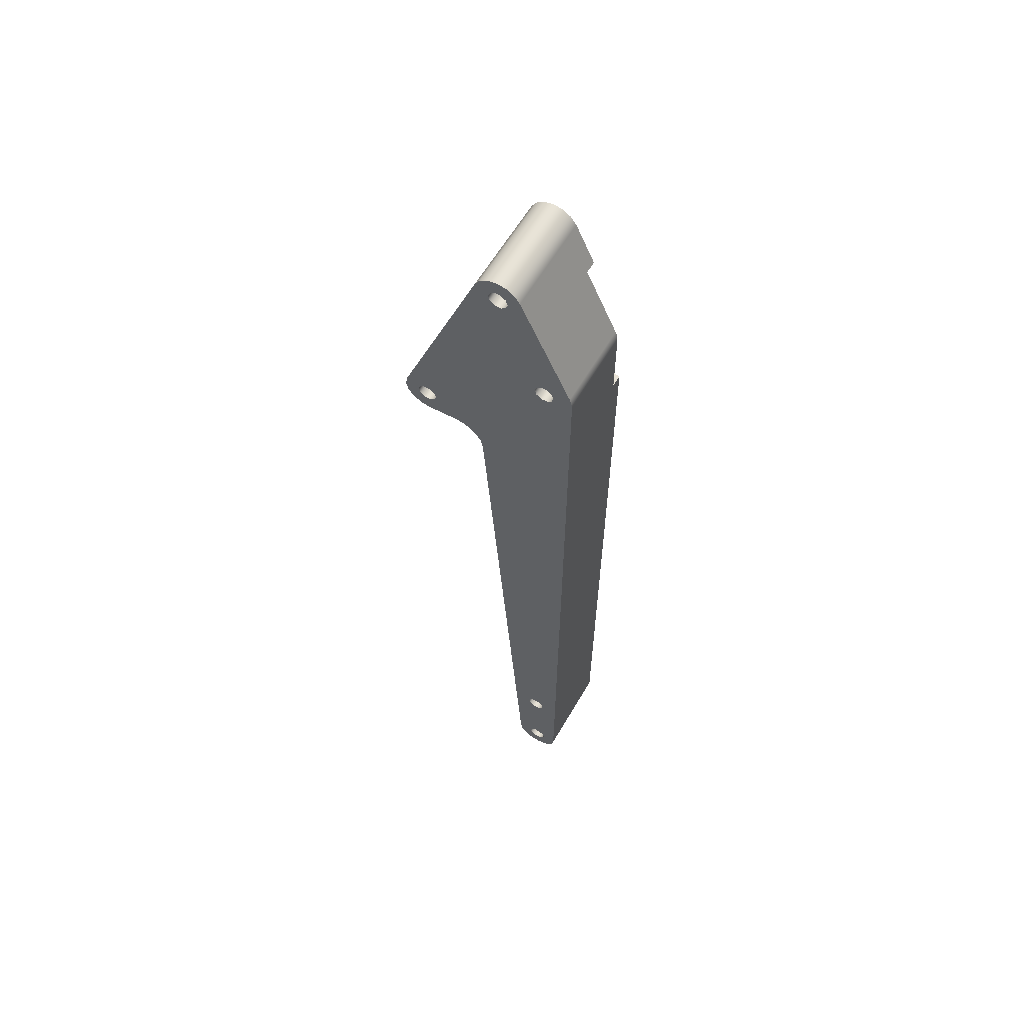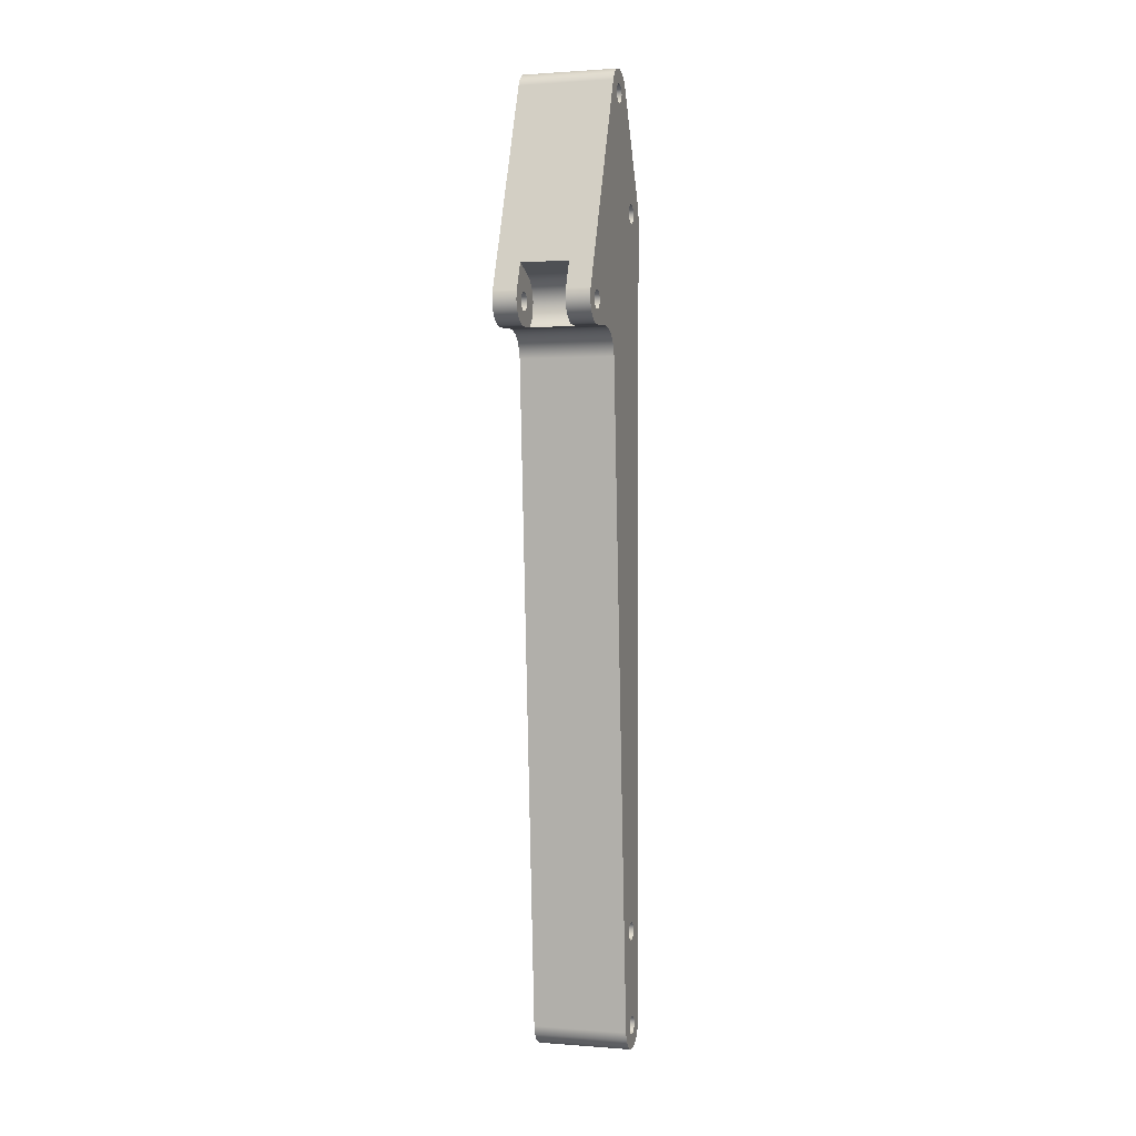
<metadata>
{"format":"obj","ext":"obj","renderer":"f3d","projection":"perspective","resolution":1024,"background":"white","views":[{"elev":61.5,"azim":-149.6,"up":"+Y"},{"elev":1.2,"azim":106.4,"up":"+Y"}]}
</metadata>
<code>
v -0.5 15.43 1
v -0.1494 15.47 1
v 0.1861 15.58 1
v 0.4921 15.75 1
v 0.7554 15.99 1
v 0.9648 16.27 1
v 1.111 16.59 1
v 1.188 16.94 1
v 1.193 17.29 1
v 1.125 17.63 1
v 0.9868 17.96 1
v 0.7848 18.25 1
v 0.5277 18.49 1
v 0.2263 18.67 1
v 0.2263 18.67 0.75
v 0.5277 18.49 0.75
v 0.7848 18.25 0.75
v 0.9868 17.96 0.75
v 1.125 17.63 0.75
v 1.193 17.29 0.75
v 1.188 16.94 0.75
v 1.111 16.59 0.75
v 0.9648 16.27 0.75
v 0.7554 15.99 0.75
v 0.4921 15.75 0.75
v 0.1861 15.58 0.75
v -0.1494 15.47 0.75
v -0.5 15.43 0.75
v -0.1 17 0.75
v -0.0618 17.12 0.75
v 0.0382 17.19 0.75
v 0.1618 17.19 0.75
v 0.2618 17.12 0.75
v 0.3 17 0.75
v 0.2618 16.88 0.75
v 0.1618 16.81 0.75
v 0.0382 16.81 0.75
v -0.0618 16.88 0.75
v -0.5 15.43 0.75
v -0.1494 15.47 0.75
v 0.1861 15.58 0.75
v 0.4921 15.75 0.75
v 0.7554 15.99 0.75
v 0.9648 16.27 0.75
v 1.111 16.59 0.75
v 1.188 16.94 0.75
v 1.193 17.29 0.75
v 1.125 17.63 0.75
v 0.9868 17.96 0.75
v 0.7848 18.25 0.75
v 0.5277 18.49 0.75
v 0.2263 18.67 0.75
v -0.4425 17.26 0.75
v -0.4742 17.17 0.75
v -0.4935 17.09 0.75
v -0.5 17 0.75
v 0.2263 18.67 1
v 0.5277 18.49 1
v 0.7848 18.25 1
v 0.9868 17.96 1
v 1.125 17.63 1
v 1.193 17.29 1
v 1.188 16.94 1
v 1.111 16.59 1
v 0.9648 16.27 1
v 0.7554 15.99 1
v 0.4921 15.75 1
v 0.1861 15.58 1
v -0.1494 15.47 1
v -0.5 15.43 1
v -0.5 0 1
v -0.4636 -0.1873 1
v -0.3597 -0.3473 1
v -0.2034 -0.4568 1
v -0.01745 -0.4997 1
v 0.171 -0.4698 1
v 0.3346 -0.3716 1
v 0.4494 -0.2192 1
v 0.4988 -0.03488 1
v 1.475 13.93 1
v 1.518 14.11 1
v 1.614 14.27 1
v 1.756 14.4 1
v 1.929 14.47 1
v 2.116 14.49 1
v 2.714 14.45 1
v 2.912 14.47 1
v 3.084 14.57 1
v 3.202 14.73 1
v 3.249 14.93 1
v 3.216 15.12 1
v 1.544 19.48 1
v 1.441 19.64 1
v 1.284 19.76 1
v 1.096 19.8 1
v 0.9047 19.77 1
v 0.7395 19.67 1
v 0.6248 19.51 1
v -0.1302 2 1
v -0.09196 2.118 1
v 0.008038 2.19 1
v 0.1316 2.19 1
v 0.2316 2.118 1
v 0.2698 2 1
v 0.2316 1.882 1
v 0.1316 1.81 1
v 0.008038 1.81 1
v -0.09196 1.882 1
v -0.2 0 1
v -0.1618 0.1176 1
v -0.0618 0.1902 1
v 0.0618 0.1902 1
v 0.1618 0.1176 1
v 0.2 0 1
v 0.1618 -0.1176 1
v 0.0618 -0.1902 1
v -0.0618 -0.1902 1
v -0.1618 -0.1176 1
v 0.8768 19.3 1
v 0.915 19.42 1
v 1.015 19.49 1
v 1.139 19.49 1
v 1.239 19.42 1
v 1.277 19.3 1
v 1.239 19.18 1
v 1.139 19.11 1
v 1.015 19.11 1
v 0.915 19.18 1
v 2.549 14.94 1
v 2.587 15.06 1
v 2.687 15.13 1
v 2.811 15.13 1
v 2.911 15.06 1
v 2.949 14.94 1
v 2.911 14.83 1
v 2.811 14.75 1
v 2.687 14.75 1
v 2.587 14.83 1
v -0.5 15.43 1
v -0.5 15.43 0.75
v -0.5 17 0.75
v -0.5 17 -1
v -0.5 0 -1
v -0.5 0 1
v 2.549 14.94 -0.5
v 2.587 15.06 -0.5
v 2.687 15.13 -0.5
v 2.811 15.13 -0.5
v 2.911 15.06 -0.5
v 2.949 14.94 -0.5
v 2.911 14.83 -0.5
v 2.811 14.75 -0.5
v 2.687 14.75 -0.5
v 2.587 14.83 -0.5
v 2.714 14.45 -0.5
v 2.912 14.47 -0.5
v 3.084 14.57 -0.5
v 3.202 14.73 -0.5
v 3.249 14.93 -0.5
v 3.216 15.12 -0.5
v 3.001 15.68 -0.5
v 2.534 15.5 -0.5
v 2.354 15.4 -0.5
v 2.222 15.23 -0.5
v 2.155 15.03 -0.5
v 2.162 14.82 -0.5
v 2.241 14.62 -0.5
v 2.383 14.47 -0.5
v 2.383 14.47 0.5
v 2.383 14.47 -0.5
v 2.241 14.62 -0.5
v 2.162 14.82 -0.5
v 2.155 15.03 -0.5
v 2.222 15.23 -0.5
v 2.354 15.4 -0.5
v 2.534 15.5 -0.5
v 2.534 15.5 0.5
v 2.354 15.4 0.5
v 2.222 15.23 0.5
v 2.155 15.03 0.5
v 2.162 14.82 0.5
v 2.241 14.62 0.5
v 2.534 15.5 0.5
v 2.534 15.5 -0.5
v 3.001 15.68 -0.5
v 3.001 15.68 0.5
v 2.549 14.94 0.5
v 2.587 14.83 0.5
v 2.687 14.75 0.5
v 2.811 14.75 0.5
v 2.911 14.83 0.5
v 2.949 14.94 0.5
v 2.911 15.06 0.5
v 2.811 15.13 0.5
v 2.687 15.13 0.5
v 2.587 15.06 0.5
v 3.216 15.12 0.5
v 3.249 14.93 0.5
v 3.202 14.73 0.5
v 3.084 14.57 0.5
v 2.912 14.47 0.5
v 2.714 14.45 0.5
v 2.383 14.47 0.5
v 2.241 14.62 0.5
v 2.162 14.82 0.5
v 2.155 15.03 0.5
v 2.222 15.23 0.5
v 2.354 15.4 0.5
v 2.534 15.5 0.5
v 3.001 15.68 0.5
v 3.216 15.12 -0.5
v 3.249 14.93 -0.5
v 3.202 14.73 -0.5
v 3.084 14.57 -0.5
v 2.912 14.47 -0.5
v 2.714 14.45 -0.5
v 2.714 14.45 -1
v 2.912 14.47 -1
v 3.084 14.57 -1
v 3.202 14.73 -1
v 3.249 14.93 -1
v 3.216 15.12 -1
v 2.714 14.45 0.5
v 2.912 14.47 0.5
v 3.084 14.57 0.5
v 3.202 14.73 0.5
v 3.249 14.93 0.5
v 3.216 15.12 0.5
v 3.216 15.12 1
v 3.249 14.93 1
v 3.202 14.73 1
v 3.084 14.57 1
v 2.912 14.47 1
v 2.714 14.45 1
v 3.216 15.12 0.5
v 3.001 15.68 0.5
v 3.001 15.68 -0.5
v 3.216 15.12 -0.5
v 3.216 15.12 -1
v 1.544 19.48 -1
v 1.544 19.48 1
v 3.216 15.12 1
v 2.549 14.94 1
v 2.587 14.83 1
v 2.687 14.75 1
v 2.811 14.75 1
v 2.911 14.83 1
v 2.949 14.94 1
v 2.911 15.06 1
v 2.811 15.13 1
v 2.687 15.13 1
v 2.587 15.06 1
v 2.549 14.94 0.5
v 2.587 15.06 0.5
v 2.687 15.13 0.5
v 2.811 15.13 0.5
v 2.911 15.06 0.5
v 2.949 14.94 0.5
v 2.911 14.83 0.5
v 2.811 14.75 0.5
v 2.687 14.75 0.5
v 2.587 14.83 0.5
v 2.549 14.94 1
v 2.549 14.94 0.5
v 2.549 14.94 -1
v 2.587 14.83 -1
v 2.687 14.75 -1
v 2.811 14.75 -1
v 2.911 14.83 -1
v 2.949 14.94 -1
v 2.911 15.06 -1
v 2.811 15.13 -1
v 2.687 15.13 -1
v 2.587 15.06 -1
v 0.8768 19.3 -1
v 0.915 19.18 -1
v 1.015 19.11 -1
v 1.139 19.11 -1
v 1.239 19.18 -1
v 1.277 19.3 -1
v 1.239 19.42 -1
v 1.139 19.49 -1
v 1.015 19.49 -1
v 0.915 19.42 -1
v -0.2 0 -1
v -0.1618 -0.1176 -1
v -0.0618 -0.1902 -1
v 0.0618 -0.1902 -1
v 0.1618 -0.1176 -1
v 0.2 0 -1
v 0.1618 0.1176 -1
v 0.0618 0.1902 -1
v -0.0618 0.1902 -1
v -0.1618 0.1176 -1
v -0.1 17 -1
v -0.0618 16.88 -1
v 0.0382 16.81 -1
v 0.1618 16.81 -1
v 0.2618 16.88 -1
v 0.3 17 -1
v 0.2618 17.12 -1
v 0.1618 17.19 -1
v 0.0382 17.19 -1
v -0.0618 17.12 -1
v -0.1302 2 -1
v -0.09196 1.882 -1
v 0.008038 1.81 -1
v 0.1316 1.81 -1
v 0.2316 1.882 -1
v 0.2698 2 -1
v 0.2316 2.118 -1
v 0.1316 2.19 -1
v 0.008038 2.19 -1
v -0.09196 2.118 -1
v 3.216 15.12 -1
v 3.249 14.93 -1
v 3.202 14.73 -1
v 3.084 14.57 -1
v 2.912 14.47 -1
v 2.714 14.45 -1
v 2.116 14.49 -1
v 1.929 14.47 -1
v 1.756 14.4 -1
v 1.614 14.27 -1
v 1.518 14.11 -1
v 1.475 13.93 -1
v 0.4988 -0.03488 -1
v 0.4494 -0.2192 -1
v 0.3346 -0.3716 -1
v 0.171 -0.4698 -1
v -0.01745 -0.4997 -1
v -0.2034 -0.4568 -1
v -0.3597 -0.3473 -1
v -0.4636 -0.1873 -1
v -0.5 0 -1
v -0.5 17 -1
v -0.4935 17.09 -1
v -0.4742 17.17 -1
v -0.4425 17.26 -1
v 0.6248 19.51 -1
v 0.7395 19.67 -1
v 0.9047 19.77 -1
v 1.096 19.8 -1
v 1.284 19.76 -1
v 1.441 19.64 -1
v 1.544 19.48 -1
v -0.1302 2 -1
v -0.09196 2.118 -1
v 0.008038 2.19 -1
v 0.1316 2.19 -1
v 0.2316 2.118 -1
v 0.2698 2 -1
v 0.2316 1.882 -1
v 0.1316 1.81 -1
v 0.008038 1.81 -1
v -0.09196 1.882 -1
v -0.1302 2 1
v -0.09196 1.882 1
v 0.008038 1.81 1
v 0.1316 1.81 1
v 0.2316 1.882 1
v 0.2698 2 1
v 0.2316 2.118 1
v 0.1316 2.19 1
v 0.008038 2.19 1
v -0.09196 2.118 1
v -0.1302 2 1
v -0.1302 2 -1
v -0.1 17 0.75
v -0.0618 16.88 0.75
v 0.0382 16.81 0.75
v 0.1618 16.81 0.75
v 0.2618 16.88 0.75
v 0.3 17 0.75
v 0.2618 17.12 0.75
v 0.1618 17.19 0.75
v 0.0382 17.19 0.75
v -0.0618 17.12 0.75
v -0.1 17 -1
v -0.0618 17.12 -1
v 0.0382 17.19 -1
v 0.1618 17.19 -1
v 0.2618 17.12 -1
v 0.3 17 -1
v 0.2618 16.88 -1
v 0.1618 16.81 -1
v 0.0382 16.81 -1
v -0.0618 16.88 -1
v -0.1 17 0.75
v -0.1 17 -1
v -0.2 0 -1
v -0.1618 0.1176 -1
v -0.0618 0.1902 -1
v 0.0618 0.1902 -1
v 0.1618 0.1176 -1
v 0.2 0 -1
v 0.1618 -0.1176 -1
v 0.0618 -0.1902 -1
v -0.0618 -0.1902 -1
v -0.1618 -0.1176 -1
v -0.2 0 1
v -0.1618 -0.1176 1
v -0.0618 -0.1902 1
v 0.0618 -0.1902 1
v 0.1618 -0.1176 1
v 0.2 0 1
v 0.1618 0.1176 1
v 0.0618 0.1902 1
v -0.0618 0.1902 1
v -0.1618 0.1176 1
v -0.2 0 1
v -0.2 0 -1
v 0.8768 19.3 -1
v 0.915 19.42 -1
v 1.015 19.49 -1
v 1.139 19.49 -1
v 1.239 19.42 -1
v 1.277 19.3 -1
v 1.239 19.18 -1
v 1.139 19.11 -1
v 1.015 19.11 -1
v 0.915 19.18 -1
v 0.8768 19.3 1
v 0.915 19.18 1
v 1.015 19.11 1
v 1.139 19.11 1
v 1.239 19.18 1
v 1.277 19.3 1
v 1.239 19.42 1
v 1.139 19.49 1
v 1.015 19.49 1
v 0.915 19.42 1
v 0.8768 19.3 1
v 0.8768 19.3 -1
v 2.549 14.94 -0.5
v 2.587 14.83 -0.5
v 2.687 14.75 -0.5
v 2.811 14.75 -0.5
v 2.911 14.83 -0.5
v 2.949 14.94 -0.5
v 2.911 15.06 -0.5
v 2.811 15.13 -0.5
v 2.687 15.13 -0.5
v 2.587 15.06 -0.5
v 2.549 14.94 -1
v 2.587 15.06 -1
v 2.687 15.13 -1
v 2.811 15.13 -1
v 2.911 15.06 -1
v 2.949 14.94 -1
v 2.911 14.83 -1
v 2.811 14.75 -1
v 2.687 14.75 -1
v 2.587 14.83 -1
v 2.549 14.94 -0.5
v 2.549 14.94 -1
v 2.383 14.47 0.5
v 2.714 14.45 0.5
v 2.714 14.45 1
v 2.116 14.49 1
v 2.116 14.49 -1
v 2.714 14.45 -1
v 2.714 14.45 -0.5
v 2.383 14.47 -0.5
v 2.116 14.49 -1
v 2.116 14.49 1
v 1.929 14.47 1
v 1.756 14.4 1
v 1.614 14.27 1
v 1.518 14.11 1
v 1.475 13.93 1
v 1.475 13.93 -1
v 1.518 14.11 -1
v 1.614 14.27 -1
v 1.756 14.4 -1
v 1.929 14.47 -1
v 1.475 13.93 -1
v 1.475 13.93 1
v 0.4988 -0.03488 1
v 0.4988 -0.03488 -1
v 0.4988 -0.03488 -1
v 0.4988 -0.03488 1
v 0.4494 -0.2192 1
v 0.3346 -0.3716 1
v 0.171 -0.4698 1
v -0.01745 -0.4997 1
v -0.2034 -0.4568 1
v -0.3597 -0.3473 1
v -0.4636 -0.1873 1
v -0.5 0 1
v -0.5 0 -1
v -0.4636 -0.1873 -1
v -0.3597 -0.3473 -1
v -0.2034 -0.4568 -1
v -0.01745 -0.4997 -1
v 0.171 -0.4698 -1
v 0.3346 -0.3716 -1
v 0.4494 -0.2192 -1
v -0.5 17 0.75
v -0.4935 17.09 0.75
v -0.4742 17.17 0.75
v -0.4425 17.26 0.75
v -0.4425 17.26 -1
v -0.4742 17.17 -1
v -0.4935 17.09 -1
v -0.5 17 -1
v 0.2263 18.67 0.75
v 0.2263 18.67 1
v 0.6248 19.51 1
v 0.6248 19.51 -1
v -0.4425 17.26 -1
v -0.4425 17.26 0.75
v 0.6248 19.51 -1
v 0.6248 19.51 1
v 0.7395 19.67 1
v 0.9047 19.77 1
v 1.096 19.8 1
v 1.284 19.76 1
v 1.441 19.64 1
v 1.544 19.48 1
v 1.544 19.48 -1
v 1.441 19.64 -1
v 1.284 19.76 -1
v 1.096 19.8 -1
v 0.9047 19.77 -1
v 0.7395 19.67 -1
g 3253e148-e349-11ea-906f-54bf646e7e1f
f 28 1 27
f 27 1 2
f 27 2 26
f 26 2 3
f 26 3 25
f 25 3 4
f 25 4 24
f 24 4 5
f 24 5 23
f 23 5 6
f 23 6 22
f 22 6 7
f 22 7 21
f 21 7 8
f 21 8 20
f 20 8 9
f 20 9 19
f 19 9 10
f 19 10 18
f 18 10 11
f 18 11 17
f 17 11 12
f 17 12 16
f 16 12 13
f 16 13 15
f 15 13 14
g 32580036-e349-11ea-ac05-54bf646e7e1f
f 30 53 29
f 29 53 54
f 29 54 55
f 30 31 53
f 53 31 52
f 52 31 32
f 52 32 51
f 51 32 33
f 51 33 50
f 50 33 49
f 49 33 34
f 49 34 48
f 48 34 47
f 47 34 46
f 46 34 45
f 45 34 44
f 44 34 43
f 43 34 35
f 43 35 42
f 42 35 36
f 42 36 41
f 41 36 37
f 41 37 40
f 40 37 38
f 40 38 56
f 56 38 29
f 56 29 55
f 39 40 56
g 30dccd38-e349-11ea-9d73-54bf646e7e1f
f 57 58 98
f 98 58 59
f 98 59 97
f 97 59 119
f 97 119 96
f 96 119 120
f 96 120 121
f 119 59 128
f 128 59 60
f 128 60 127
f 127 60 126
f 126 60 61
f 126 61 125
f 125 61 62
f 125 62 124
f 124 62 92
f 124 92 93
f 92 62 83
f 83 62 63
f 83 63 82
f 82 63 81
f 81 63 64
f 81 64 80
f 80 64 65
f 80 65 66
f 66 67 80
f 80 67 103
f 80 103 104
f 67 68 103
f 103 68 102
f 102 68 69
f 102 69 101
f 101 69 100
f 100 69 70
f 100 70 99
f 99 70 71
f 99 71 109
f 109 71 73
f 109 73 74
f 71 72 73
f 75 117 74
f 74 117 118
f 74 118 109
f 117 75 116
f 116 75 76
f 116 76 115
f 115 76 114
f 114 76 77
f 114 77 78
f 78 79 114
f 114 79 105
f 114 105 113
f 113 105 106
f 113 106 112
f 112 106 107
f 112 107 111
f 111 107 108
f 111 108 110
f 110 108 99
f 110 99 109
f 105 79 104
f 104 79 80
f 83 84 92
f 92 84 85
f 92 85 129
f 129 85 138
f 138 85 86
f 138 86 137
f 137 86 136
f 136 86 87
f 136 87 135
f 135 87 134
f 134 87 88
f 134 88 91
f 91 88 89
f 91 89 90
f 92 132 91
f 91 132 133
f 91 133 134
f 93 94 124
f 124 94 123
f 123 94 122
f 122 94 95
f 122 95 121
f 121 95 96
f 129 130 92
f 92 130 131
f 92 131 132
g 30caf322-e349-11ea-a83b-54bf646e7e1f
f 139 140 144
f 144 140 143
f 143 140 142
f 142 140 141
g 3188c6fe-e349-11ea-bc04-54bf646e7e1f
f 146 164 145
f 145 164 165
f 145 165 166
f 164 146 163
f 163 146 147
f 163 147 162
f 162 147 148
f 162 148 161
f 161 148 160
f 160 148 149
f 160 149 150
f 151 158 150
f 150 158 159
f 150 159 160
f 158 151 157
f 157 151 152
f 157 152 156
f 156 152 155
f 155 152 153
f 155 153 168
f 168 153 154
f 168 154 167
f 167 154 166
f 166 154 145
g 318bd412-e349-11ea-bbb3-54bf646e7e1f
f 169 170 182
f 182 170 171
f 182 171 181
f 181 171 172
f 181 172 180
f 180 172 173
f 180 173 179
f 179 173 174
f 179 174 178
f 178 174 175
f 178 175 177
f 177 175 176
g 31934e1c-e349-11ea-8111-54bf646e7e1f
f 184 185 183
f 183 185 186
g 31963462-e349-11ea-b6a3-54bf646e7e1f
f 188 205 187
f 187 205 206
f 187 206 207
f 189 203 188
f 188 203 204
f 188 204 205
f 203 189 202
f 202 189 190
f 202 190 201
f 201 190 200
f 200 190 191
f 200 191 199
f 199 191 192
f 199 192 198
f 198 192 197
f 197 192 193
f 197 193 194
f 195 209 194
f 194 209 210
f 194 210 197
f 209 195 208
f 208 195 196
f 208 196 207
f 207 196 187
g 69edd042-e04c-3f1a-8f8f-ad99f18bcad4
f 222 211 221
f 221 211 212
f 221 212 220
f 220 212 213
f 220 213 219
f 219 213 214
f 219 214 218
f 218 214 215
f 218 215 217
f 217 215 216
g 30da5c2e-e349-11ea-b0fe-54bf646e7e1f
f 234 223 233
f 233 223 224
f 233 224 232
f 232 224 225
f 232 225 231
f 231 225 226
f 231 226 230
f 230 226 227
f 230 227 229
f 229 227 228
g 30d7c410-e349-11ea-a7ed-54bf646e7e1f
f 235 236 242
f 242 236 241
f 241 236 240
f 240 236 237
f 240 237 239
f 239 237 238
g 671d3bdc-dc9a-3cad-93e0-1108650b2aed
f 244 262 243
f 243 262 264
f 263 253 252
f 252 253 254
f 252 254 251
f 251 254 255
f 251 255 250
f 250 255 256
f 250 256 249
f 249 256 257
f 249 257 248
f 248 257 258
f 248 258 247
f 247 258 259
f 247 259 246
f 246 259 260
f 246 260 245
f 245 260 261
f 245 261 244
f 244 261 262
g 30b520ca-e349-11ea-8f3f-54bf646e7e1f
f 266 321 265
f 265 321 346
f 265 346 274
f 274 346 273
f 273 346 272
f 272 346 315
f 272 315 271
f 271 315 270
f 270 315 318
f 270 318 319
f 321 266 320
f 320 266 267
f 320 267 268
f 320 268 319
f 319 268 269
f 319 269 270
f 276 300 275
f 275 300 340
f 275 340 341
f 276 277 300
f 300 277 326
f 300 326 299
f 299 326 298
f 298 326 311
f 298 311 312
f 277 278 326
f 326 278 325
f 325 278 279
f 325 279 324
f 324 279 346
f 324 346 323
f 323 346 322
f 322 346 321
f 279 280 346
f 346 280 345
f 345 280 344
f 344 280 281
f 344 281 282
f 344 282 343
f 343 282 283
f 343 283 342
f 342 283 284
f 342 284 275
f 286 332 285
f 285 332 333
f 285 333 335
f 335 333 334
f 286 287 332
f 332 287 331
f 331 287 288
f 331 288 330
f 330 288 289
f 330 289 290
f 291 309 290
f 290 309 327
f 290 327 328
f 309 291 308
f 308 291 292
f 308 292 307
f 307 292 293
f 307 293 306
f 306 293 294
f 306 294 305
f 305 294 285
f 305 285 335
f 296 336 295
f 295 336 339
f 295 339 304
f 304 339 340
f 304 340 303
f 303 340 302
f 302 340 301
f 301 340 300
f 297 313 296
f 296 313 314
f 296 314 336
f 336 314 305
f 336 305 335
f 313 297 312
f 312 297 298
f 309 310 327
f 327 310 326
f 326 310 311
f 316 317 315
f 315 317 318
f 328 329 290
f 290 329 330
f 337 338 336
f 336 338 339
f 341 342 275
g 30b76afa-e349-11ea-9c2a-54bf646e7e1f
f 348 366 347
f 347 366 367
f 368 357 356
f 356 357 358
f 356 358 355
f 355 358 359
f 355 359 354
f 354 359 360
f 354 360 353
f 353 360 361
f 353 361 352
f 352 361 362
f 352 362 351
f 351 362 363
f 351 363 350
f 350 363 364
f 350 364 349
f 349 364 365
f 349 365 348
f 348 365 366
g 30b9669e-e349-11ea-a4a6-54bf646e7e1f
f 370 388 369
f 369 388 390
f 389 379 378
f 378 379 380
f 378 380 377
f 377 380 381
f 377 381 376
f 376 381 382
f 376 382 375
f 375 382 383
f 375 383 374
f 374 383 384
f 374 384 373
f 373 384 385
f 373 385 372
f 372 385 386
f 372 386 371
f 371 386 387
f 371 387 370
f 370 387 388
g 30bb89a6-e349-11ea-9b2a-54bf646e7e1f
f 392 410 391
f 391 410 411
f 412 401 400
f 400 401 402
f 400 402 399
f 399 402 403
f 399 403 398
f 398 403 404
f 398 404 397
f 397 404 405
f 397 405 396
f 396 405 406
f 396 406 395
f 395 406 407
f 395 407 394
f 394 407 408
f 394 408 393
f 393 408 409
f 393 409 392
f 392 409 410
g 30bdac66-e349-11ea-b615-54bf646e7e1f
f 414 432 413
f 413 432 433
f 434 423 422
f 422 423 424
f 422 424 421
f 421 424 425
f 421 425 420
f 420 425 426
f 420 426 419
f 419 426 427
f 419 427 418
f 418 427 428
f 418 428 417
f 417 428 429
f 417 429 416
f 416 429 430
f 416 430 415
f 415 430 431
f 415 431 414
f 414 431 432
g 30bfcf58-e349-11ea-96d5-54bf646e7e1f
f 436 454 435
f 435 454 456
f 455 445 444
f 444 445 446
f 444 446 443
f 443 446 447
f 443 447 442
f 442 447 448
f 442 448 441
f 441 448 449
f 441 449 440
f 440 449 450
f 440 450 439
f 439 450 451
f 439 451 438
f 438 451 452
f 438 452 437
f 437 452 453
f 437 453 436
f 436 453 454
g 30c24062-e349-11ea-a3ce-54bf646e7e1f
f 458 459 457
f 457 459 460
f 457 460 461
f 457 461 464
f 464 461 462
f 464 462 463
g 30c48a62-e349-11ea-87ee-54bf646e7e1f
f 465 466 476
f 476 466 467
f 476 467 475
f 475 467 468
f 475 468 474
f 474 468 469
f 474 469 473
f 473 469 470
f 473 470 472
f 472 470 471
g 30c6ad2e-e349-11ea-9abd-54bf646e7e1f
f 478 479 477
f 477 479 480
g 30c8d062-e349-11ea-85cf-54bf646e7e1f
f 481 482 498
f 498 482 483
f 498 483 497
f 497 483 484
f 497 484 496
f 496 484 485
f 496 485 495
f 495 485 486
f 495 486 494
f 494 486 487
f 494 487 493
f 493 487 488
f 493 488 492
f 492 488 489
f 492 489 491
f 491 489 490
g 30cd8b06-e349-11ea-8622-54bf646e7e1f
f 506 499 505
f 505 499 500
f 505 500 501
f 502 503 501
f 501 503 504
f 501 504 505
g 30d0e664-e349-11ea-84a5-54bf646e7e1f
f 508 509 507
f 507 509 510
f 507 510 511
f 511 512 507
g 30d48fb6-e349-11ea-b50e-54bf646e7e1f
f 513 514 526
f 526 514 515
f 526 515 525
f 525 515 516
f 525 516 524
f 524 516 517
f 524 517 523
f 523 517 518
f 523 518 522
f 522 518 519
f 522 519 521
f 521 519 520

</code>
